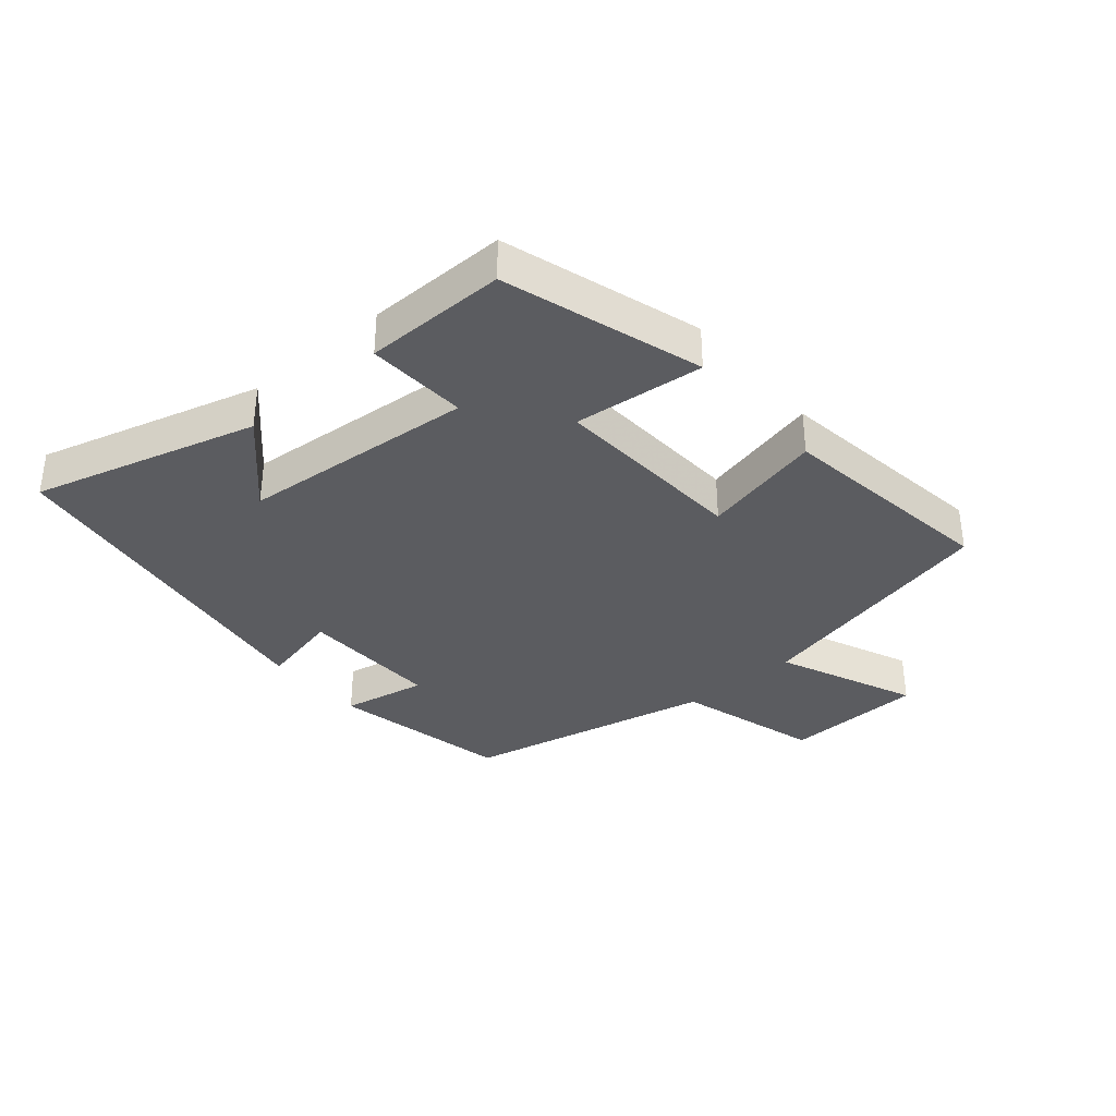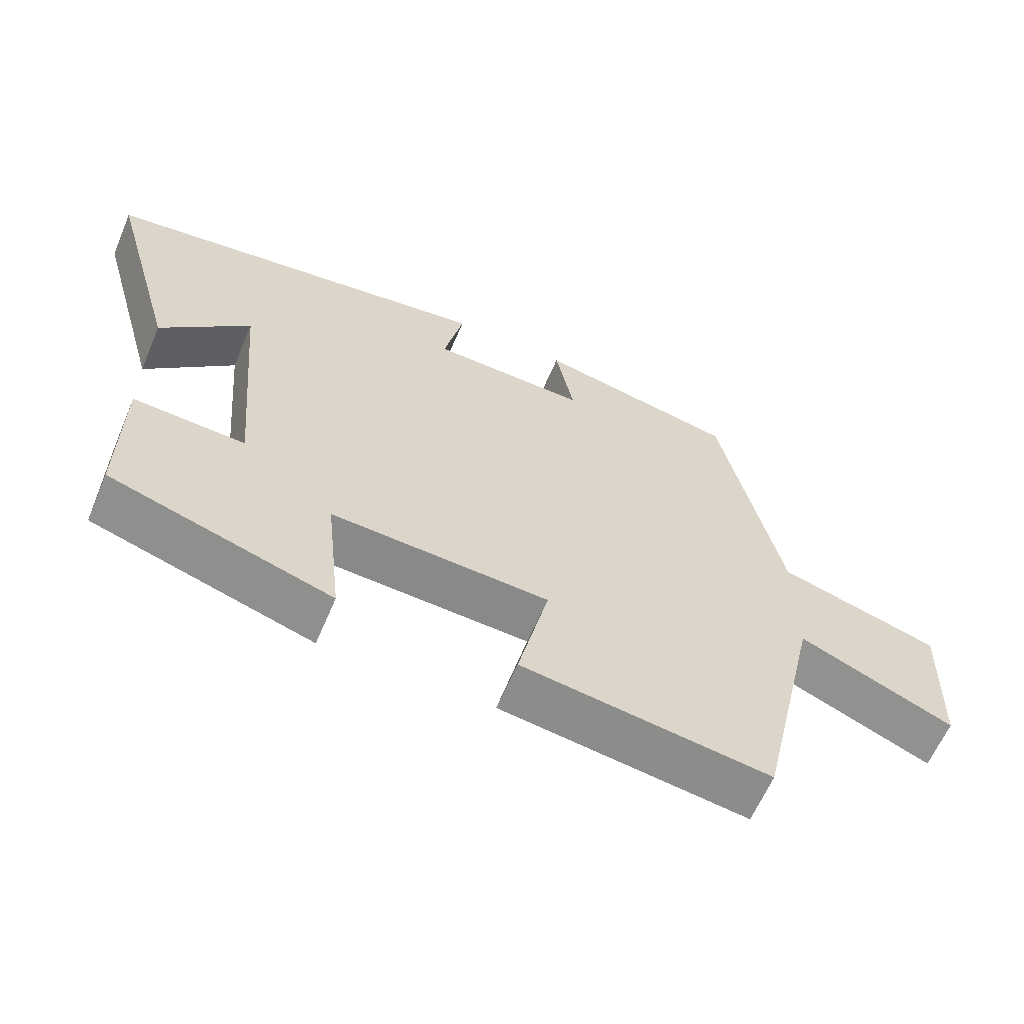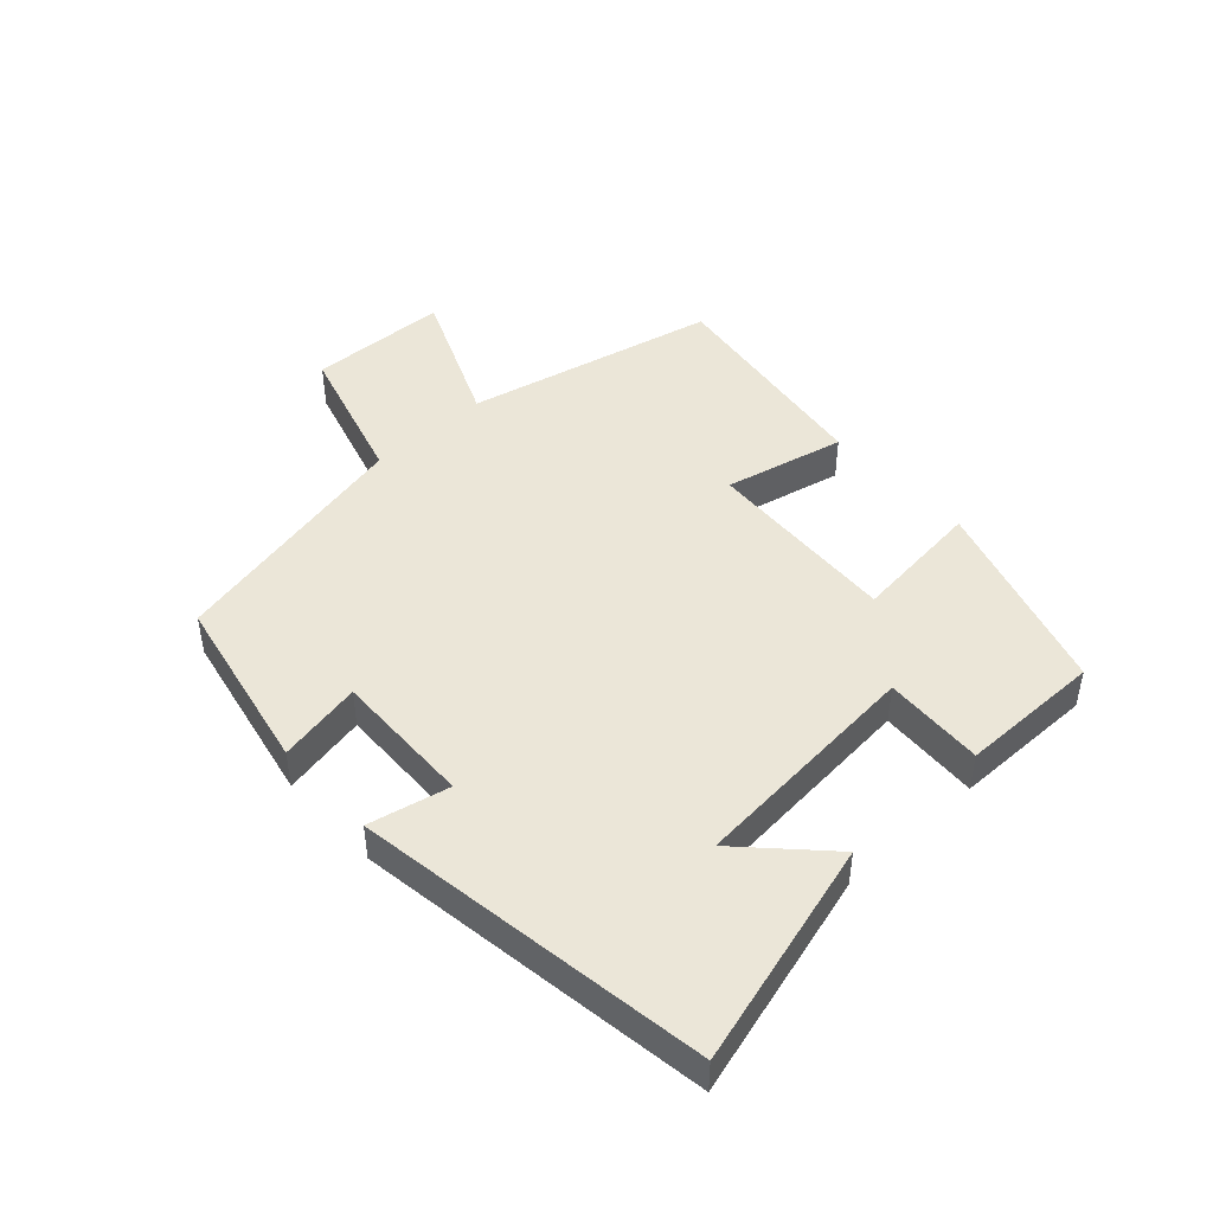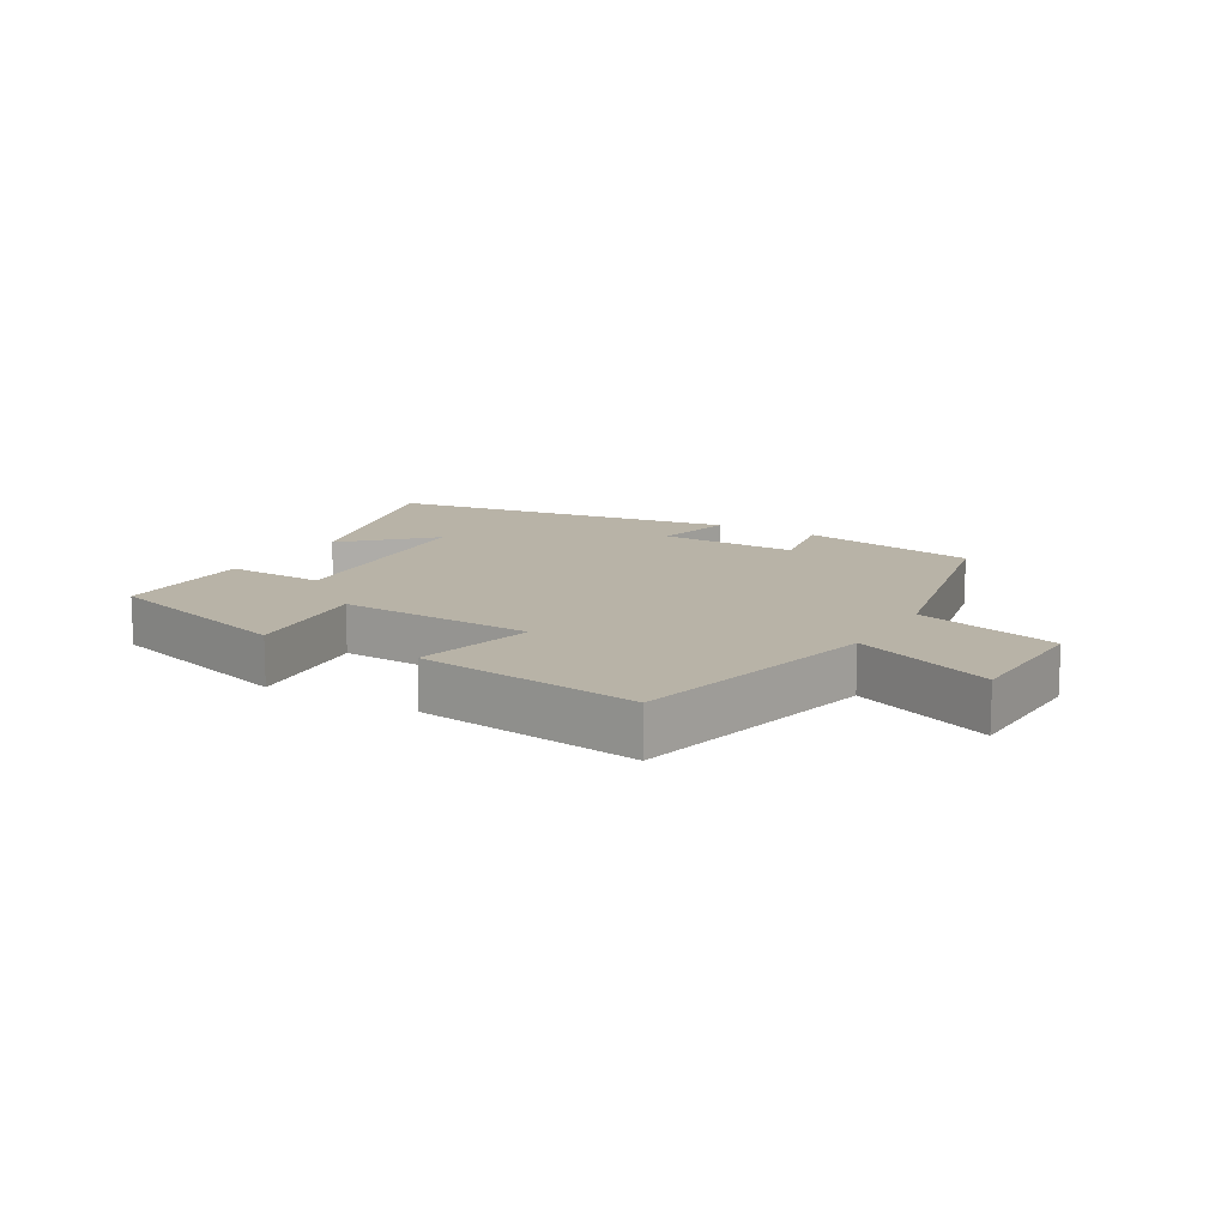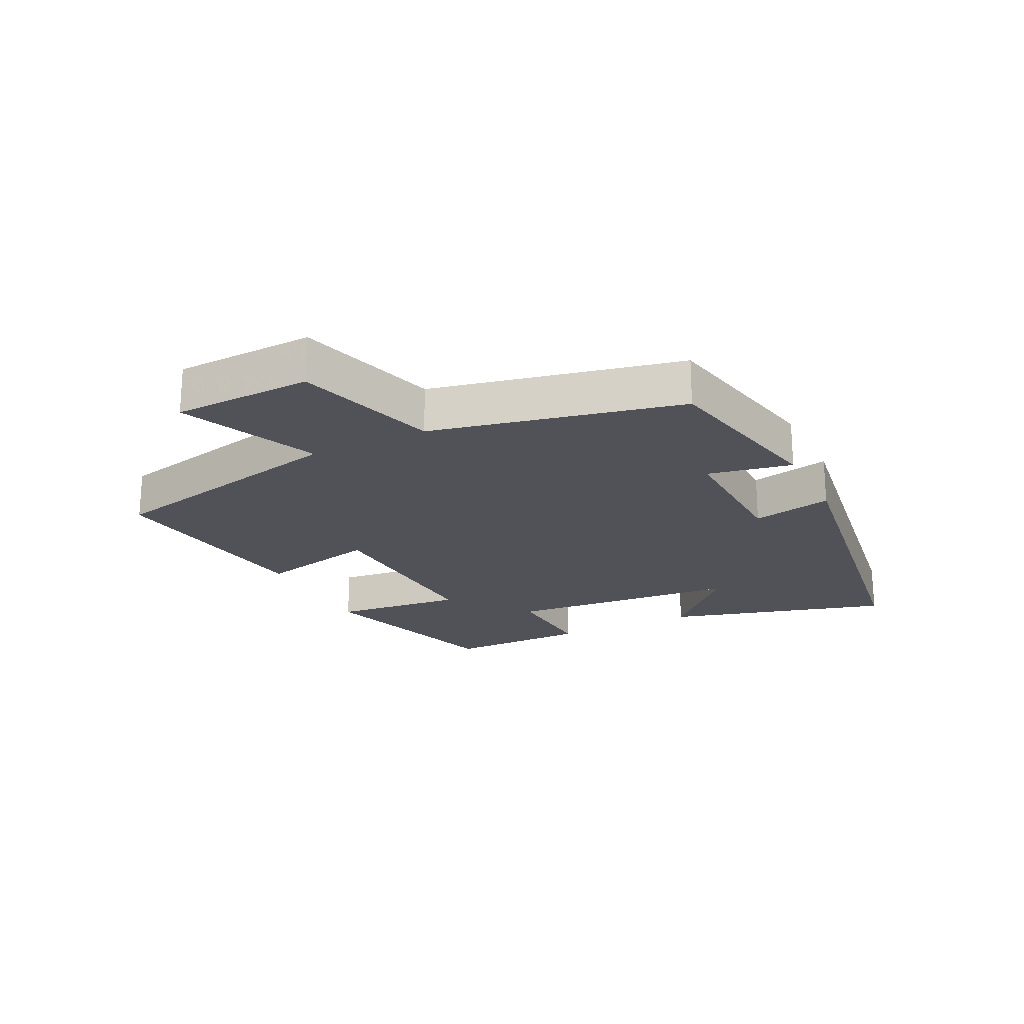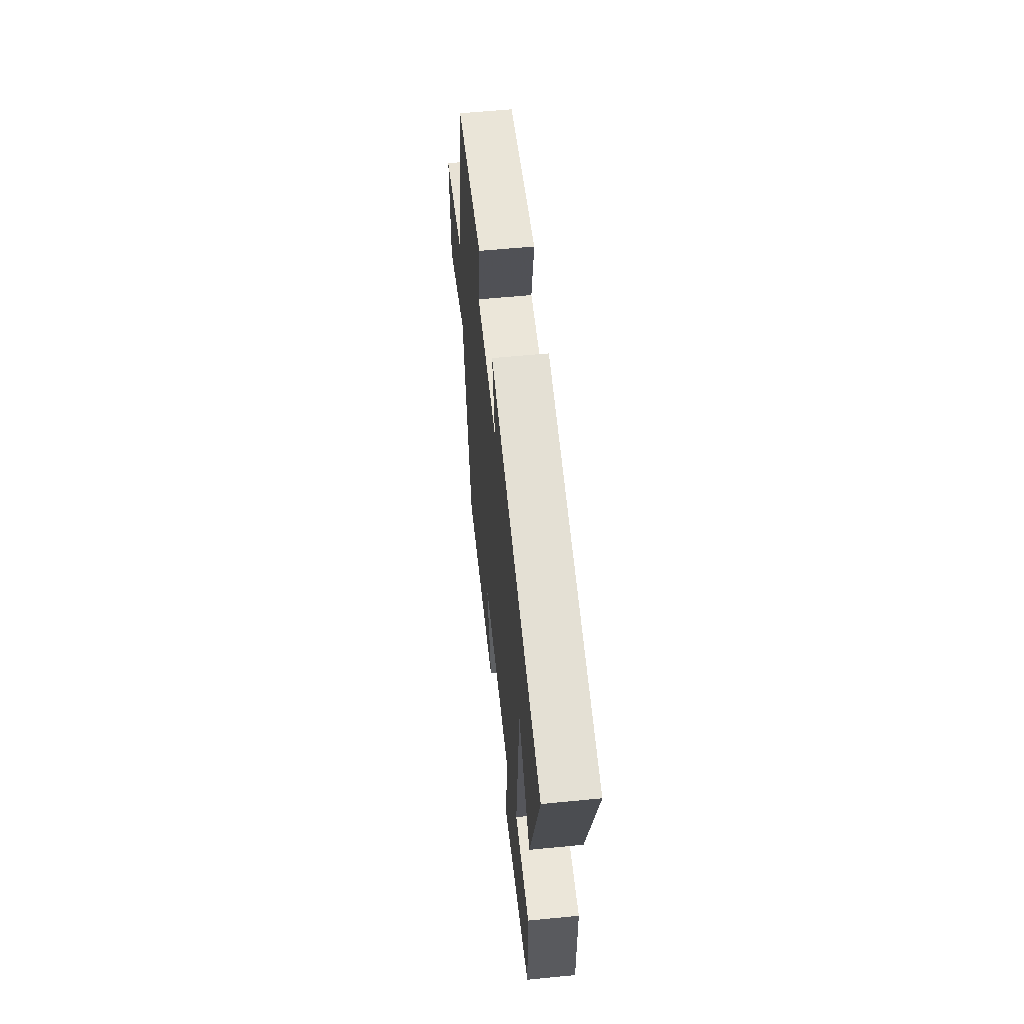
<metadata>
{"format":"obj","ext":"obj","renderer":"f3d","projection":"perspective","resolution":1024,"background":"white","views":[{"elev":-35.3,"azim":130.6,"up":"+Y"},{"elev":-62.2,"azim":157.0,"up":"+Z"},{"elev":46.1,"azim":47.5,"up":"+Y"},{"elev":12.7,"azim":-149.8,"up":"+Y"},{"elev":-21.4,"azim":-63.6,"up":"+Y"},{"elev":57.9,"azim":84.2,"up":"+Z"}]}
</metadata>
<code>
v 0.6 0.07 0.416
v 0.5 0.07 0.061
v 0.373 0.07 0.185
v 0.341 0.07 -0.187
v 0.5 0.07 -0.179
v 0.501 0.07 -0.404
v 0.187 0.07 -0.5
v 0.209 0.07 -0.293
v -0.101 0.07 -0.309
v -0.057 0.07 -0.5
v -0.409 0.07 -0.548
v -0.5 0.07 -0.149
v -0.72 0.07 -0.243
v -0.728 0.07 -0.021
v -0.5 0.07 0.045
v -0.414 0.07 0.442
v -0.129 0.07 0.5
v -0.155 0.07 0.366
v 0.067 0.07 0.372
v 0.039 0.07 0.5
v 0.6 0 0.416
v 0.5 0 0.061
v 0.373 0 0.185
v 0.341 0 -0.187
v 0.5 0 -0.179
v 0.501 0 -0.404
v 0.187 0 -0.5
v 0.209 0 -0.293
v -0.101 0 -0.309
v -0.057 0 -0.5
v -0.409 0 -0.548
v -0.5 0 -0.149
v -0.72 0 -0.243
v -0.728 0 -0.021
v -0.5 0 0.045
v -0.414 0 0.442
v -0.129 0 0.5
v -0.155 0 0.366
v 0.067 0 0.372
v 0.039 0 0.5
f 19 20 1
f 15 16 17 18
f 15 18 19
f 12 13 14 15
f 11 12 15
f 10 11 15
f 9 10 15
f 8 9 15 19
f 6 7 8
f 5 6 8
f 4 5 8
f 3 4 8 19
f 1 2 3
f 1 3 19
f 21 40 39
f 38 37 36 35
f 39 38 35
f 35 34 33 32
f 35 32 31
f 35 31 30
f 35 30 29
f 39 35 29 28
f 28 27 26
f 28 26 25
f 28 25 24
f 39 28 24 23
f 23 22 21
f 39 23 21
f 1 21 22 2
f 2 22 23 3
f 3 23 24 4
f 4 24 25 5
f 5 25 26 6
f 6 26 27 7
f 7 27 28 8
f 8 28 29 9
f 9 29 30 10
f 10 30 31 11
f 11 31 32 12
f 12 32 33 13
f 13 33 34 14
f 14 34 35 15
f 15 35 36 16
f 16 36 37 17
f 17 37 38 18
f 18 38 39 19
f 19 39 40 20
f 20 40 21 1

</code>
